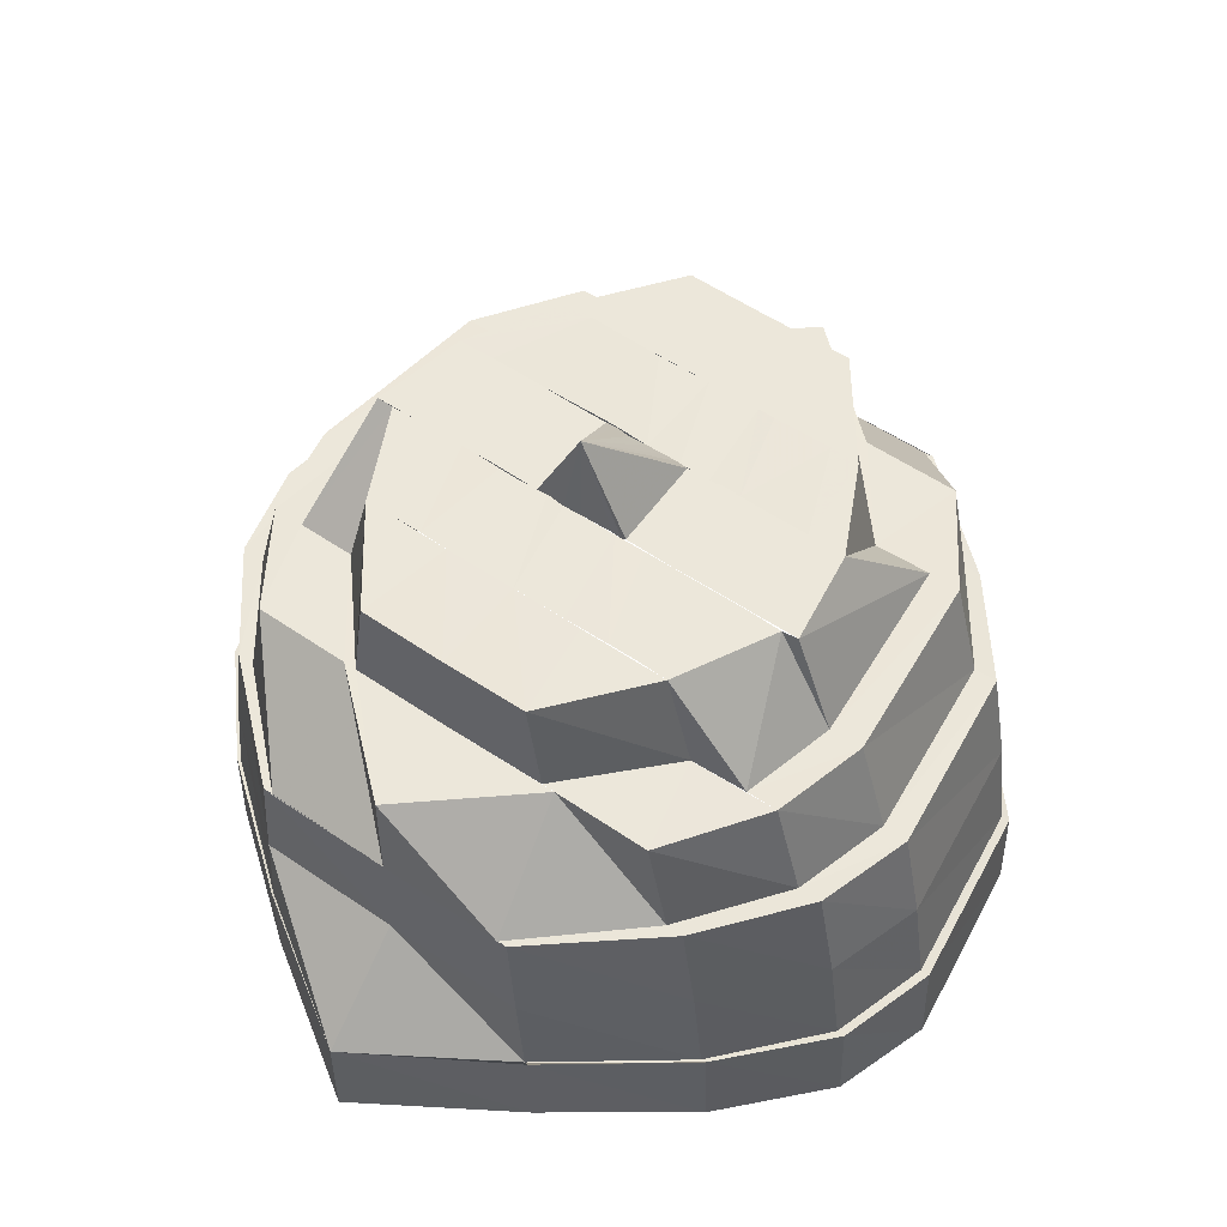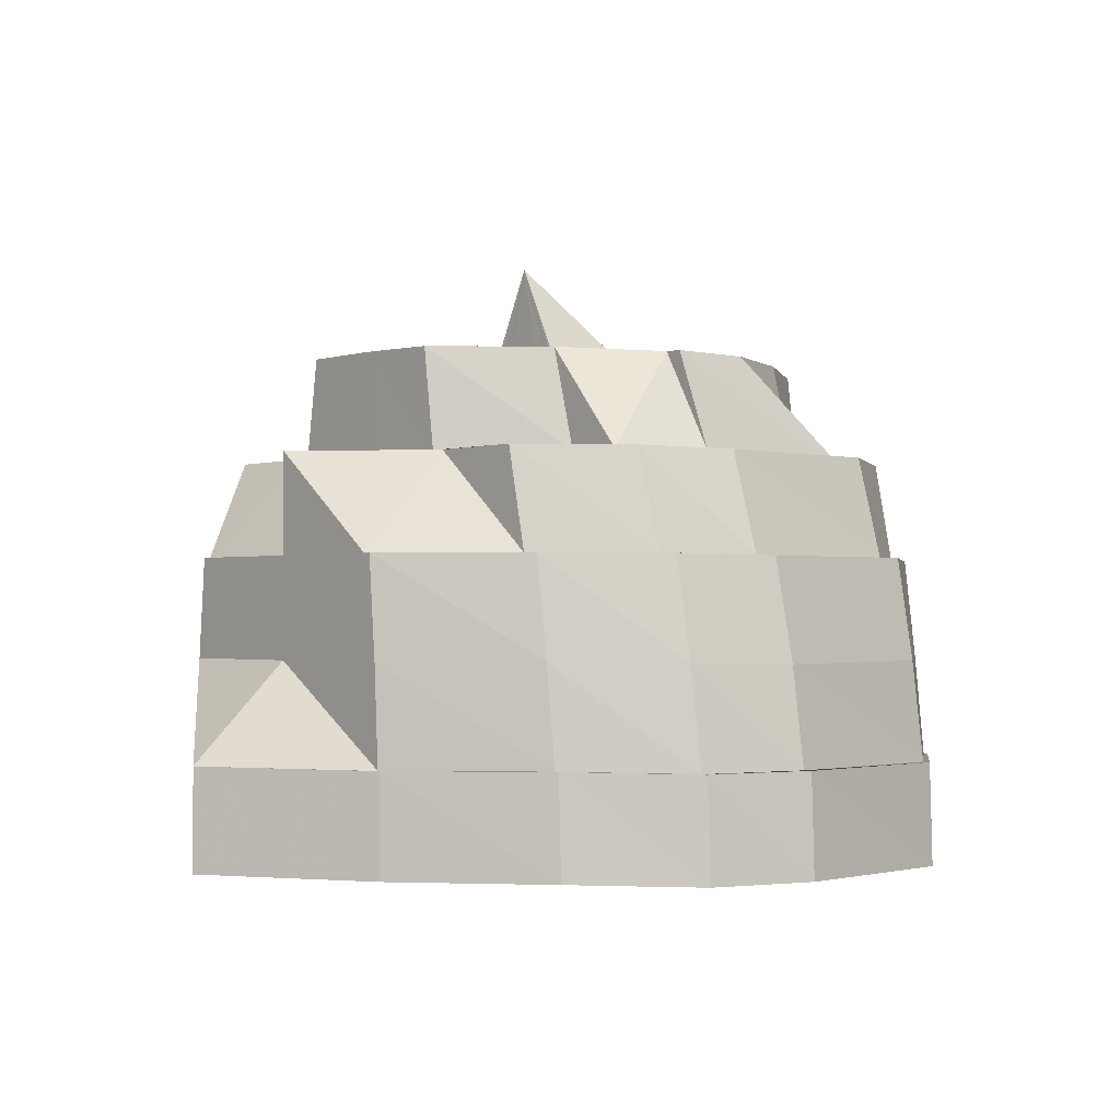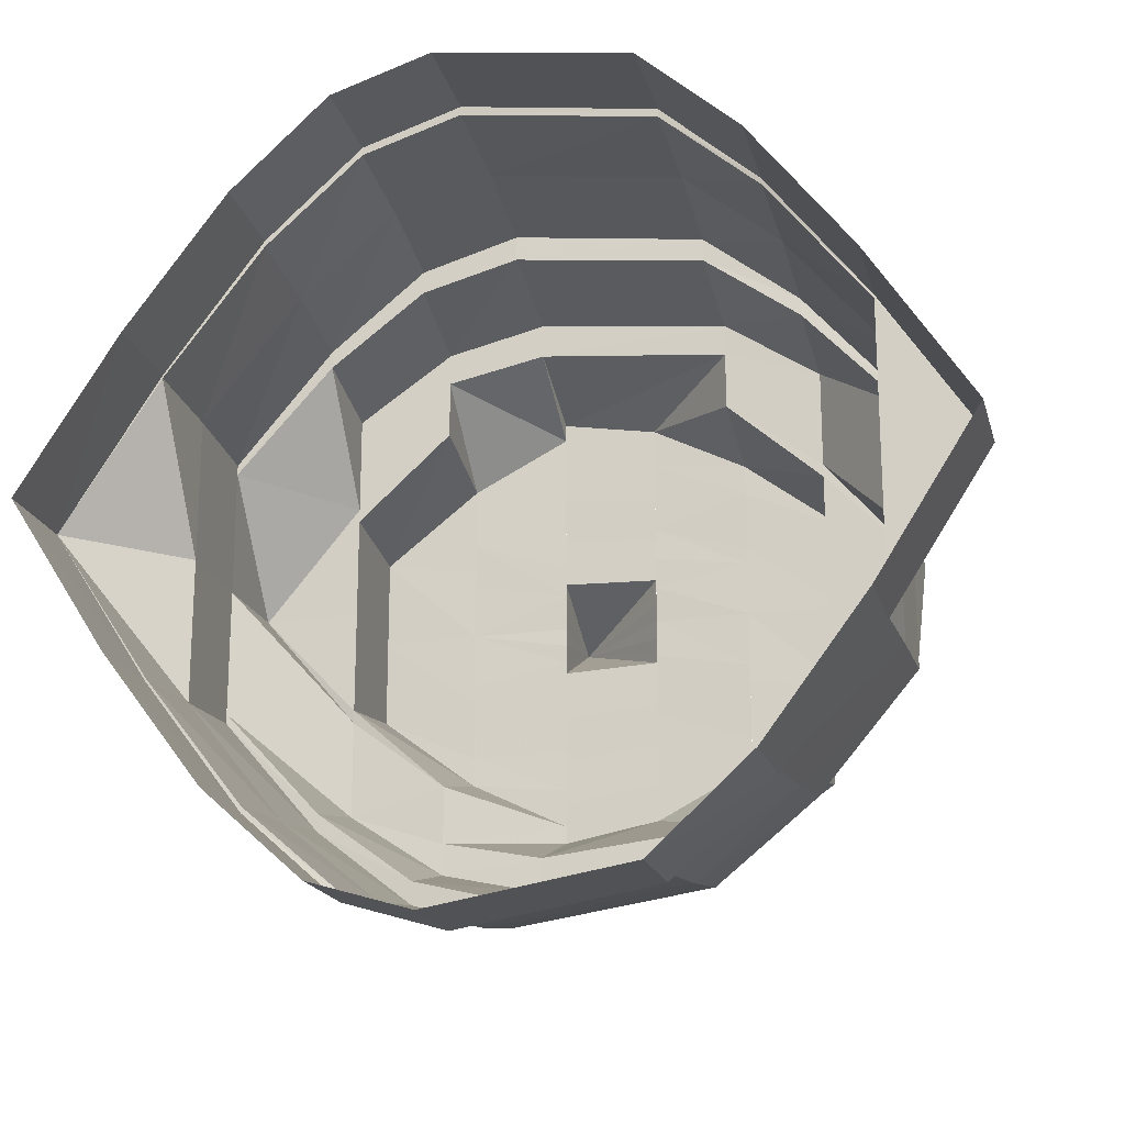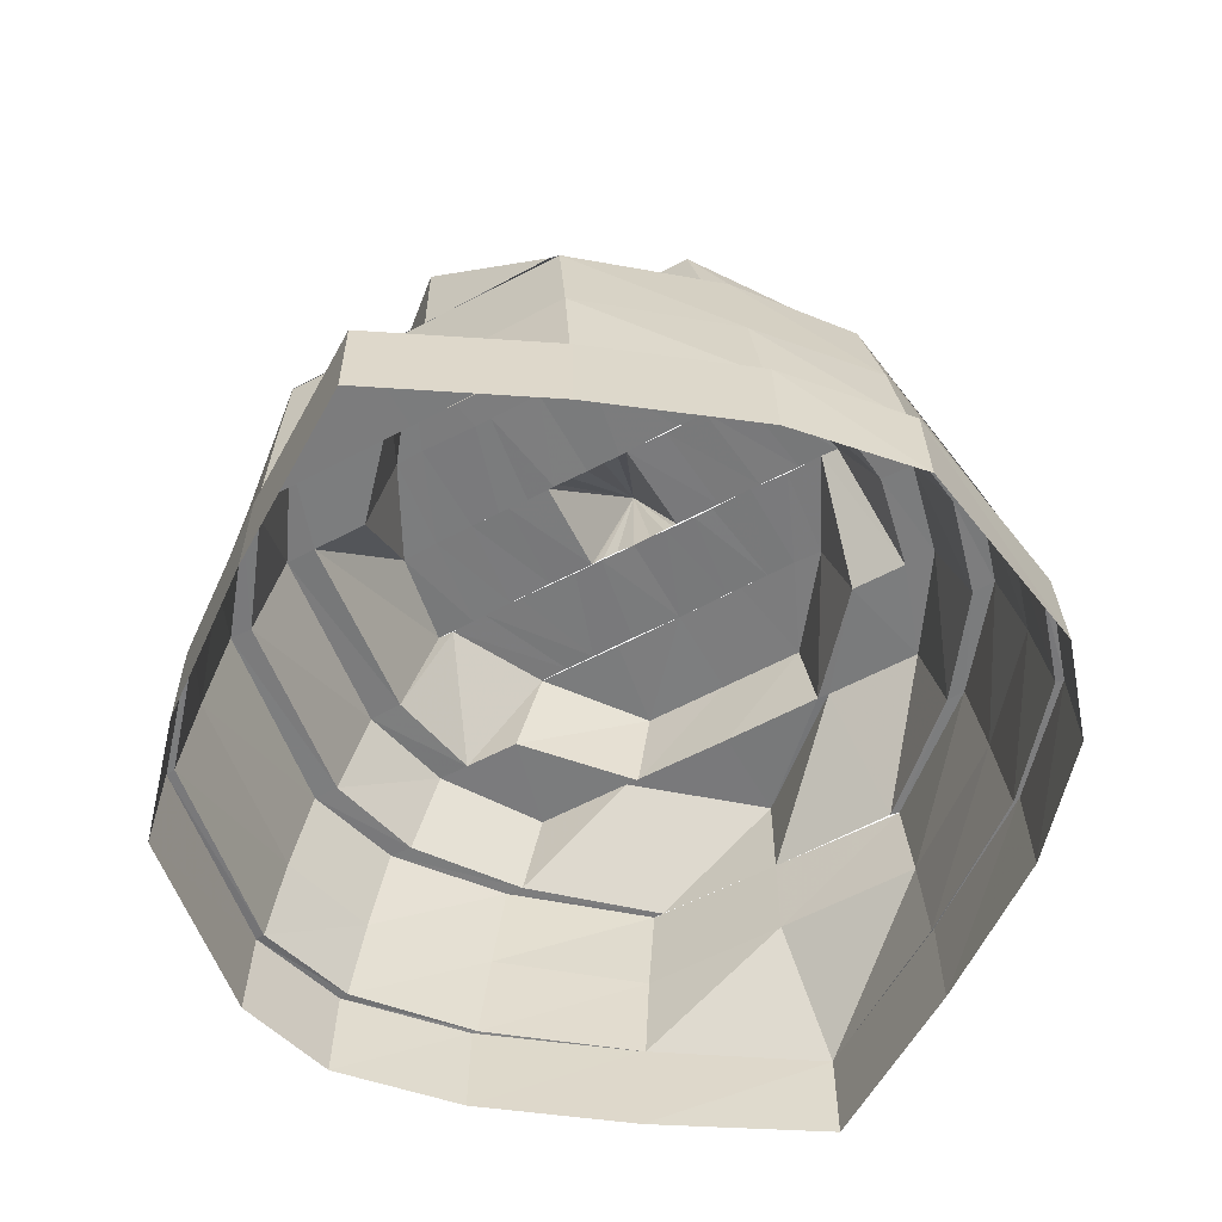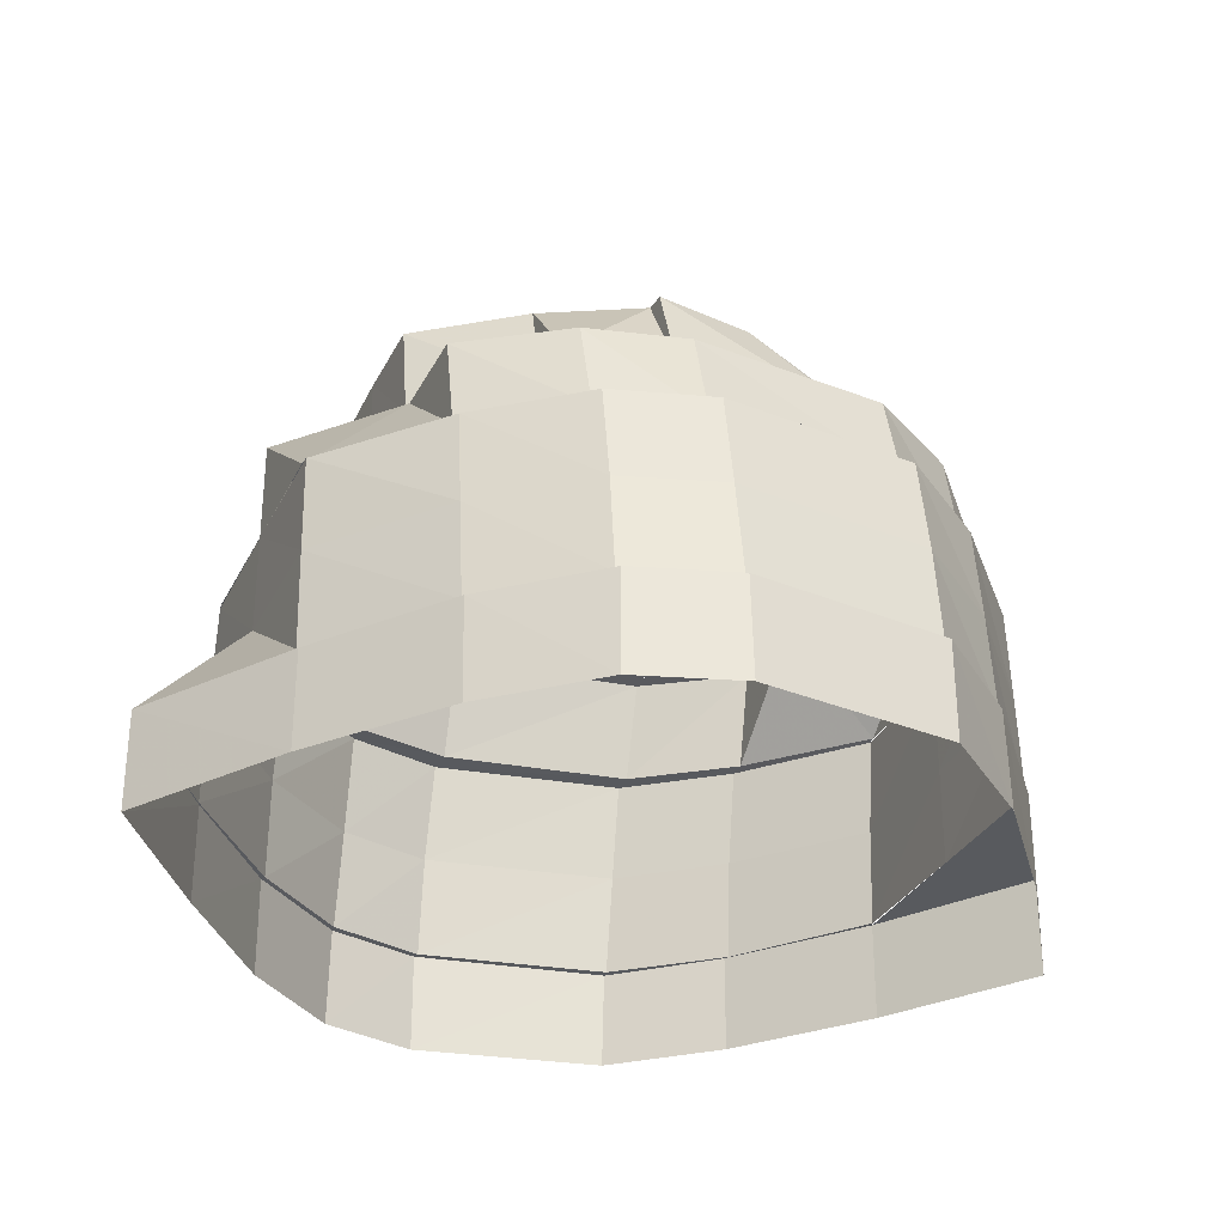
<metadata>
{"format":"obj","ext":"obj","renderer":"f3d","projection":"perspective","resolution":1024,"background":"white","views":[{"elev":53.0,"azim":-53.7,"up":"+Y"},{"elev":-1.2,"azim":-40.5,"up":"+Y"},{"elev":-20.1,"azim":14.9,"up":"+Z"},{"elev":-58.5,"azim":118.8,"up":"+Y"},{"elev":-30.9,"azim":-22.6,"up":"+Y"}]}
</metadata>
<code>
o 2884
v 2211 1879 7.46
v 2211 1879 7.476
v 2211 1879 7.46
v 2211 1879 7.489
v 2211 1879 7.476
v 2211 1879 7.46
v 2211 1879 7.476
v 2211 1879 7.489
v 2211 1879 7.444
v 2211 1879 7.498
v 2211 1879 7.489
v 2211 1879 7.498
v 2211 1879 7.475
v 2211 1879 7.488
v 2211 1879 7.498
v 2211 1879 7.497
v 2211 1879 7.501
v 2211 1879 7.501
v 2211 1879 7.501
v 2211 1879 7.5
v 2211 1879 7.498
v 2211 1879 7.498
v 2211 1879 7.498
v 2211 1879 7.497
v 2211 1879 7.489
v 2211 1879 7.489
v 2211 1879 7.489
v 2211 1879 7.488
v 2211 1879 7.476
v 2211 1879 7.476
v 2211 1879 7.476
v 2211 1879 7.475
v 2211 1879 7.46
v 2211 1879 7.46
v 2211 1879 7.46
v 2211 1879 7.46
v 2211 1879 7.444
v 2211 1879 7.444
v 2211 1879 7.431
v 2211 1879 7.444
v 2211 1879 7.431
v 2211 1879 7.422
v 2211 1879 7.431
v 2211 1879 7.422
v 2211 1879 7.445
v 2211 1879 7.432
v 2211 1879 7.422
v 2211 1879 7.423
v 2211 1879 7.419
v 2211 1879 7.419
v 2211 1879 7.419
v 2211 1879 7.42
v 2211 1879 7.422
v 2211 1879 7.422
v 2211 1879 7.422
v 2211 1879 7.423
v 2211 1879 7.431
v 2211 1879 7.431
v 2211 1879 7.431
v 2211 1879 7.432
v 2211 1879 7.444
v 2211 1879 7.444
v 2211 1879 7.445
v 2211 1879 7.46
v 2211 1879 7.476
v 2211 1879 7.475
v 2211 1879 7.489
v 2211 1879 7.498
v 2211 1879 7.488
v 2211 1879 7.501
v 2211 1879 7.497
v 2211 1879 7.498
v 2211 1879 7.5
v 2211 1879 7.489
v 2211 1879 7.497
v 2211 1879 7.476
v 2211 1879 7.488
v 2211 1879 7.46
v 2211 1879 7.475
v 2211 1879 7.444
v 2211 1879 7.46
v 2211 1879 7.431
v 2211 1879 7.445
v 2211 1879 7.422
v 2211 1879 7.432
v 2211 1879 7.419
v 2211 1879 7.423
v 2211 1879 7.422
v 2211 1879 7.42
v 2211 1879 7.431
v 2211 1879 7.423
v 2211 1879 7.444
v 2211 1879 7.432
v 2211 1879 7.46
v 2211 1879 7.445
v 2211 1879 7.46
v 2211 1879 7.445
v 2211 1879 7.475
v 2211 1879 7.445
v 2211 1879 7.432
v 2211 1879 7.475
v 2211 1879 7.46
v 2211 1879 7.474
v 2211 1879 7.484
v 2211 1879 7.473
v 2211 1879 7.46
v 2211 1879 7.472
v 2211 1879 7.46
v 2211 1879 7.446
v 2211 1879 7.433
v 2211 1879 7.423
v 2211 1879 7.446
v 2211 1879 7.434
v 2211 1879 7.424
v 2211 1879 7.426
v 2211 1879 7.42
v 2211 1879 7.434
v 2211 1879 7.421
v 2211 1879 7.423
v 2211 1879 7.426
v 2211 1879 7.436
v 2211 1879 7.429
v 2211 1879 7.423
v 2211 1879 7.429
v 2211 1879 7.424
v 2211 1879 7.432
v 2211 1879 7.426
v 2211 1879 7.426
v 2211 1879 7.433
v 2211 1879 7.445
v 2211 1879 7.429
v 2211 1879 7.426
v 2211 1879 7.434
v 2211 1879 7.431
v 2211 1879 7.438
v 2211 1879 7.436
v 2211 1879 7.429
v 2211 1879 7.45
v 2211 1879 7.441
v 2211 1879 7.441
v 2211 1879 7.429
v 2211 1879 7.435
v 2211 1879 7.426
v 2211 1879 7.434
v 2211 1879 7.446
v 2211 1879 7.436
v 2211 1879 7.434
v 2211 1879 7.431
v 2211 1879 7.438
v 2211 1879 7.433
v 2211 1879 7.435
v 2211 1879 7.436
v 2211 1879 7.447
v 2211 1879 7.437
v 2211 1879 7.438
v 2211 1879 7.438
v 2211 1879 7.443
v 2211 1879 7.451
v 2211 1879 7.453
v 2211 1879 7.446
v 2211 1879 7.45
v 2211 1879 7.441
v 2211 1879 7.46
v 2211 1879 7.442
v 2211 1879 7.441
v 2211 1879 7.45
v 2211 1879 7.446
v 2211 1879 7.454
v 2211 1879 7.445
v 2211 1879 7.456
v 2211 1879 7.451
v 2211 1879 7.45
v 2211 1879 7.455
v 2211 1879 7.455
v 2211 1879 7.46
v 2211 1879 7.455
v 2211 1879 7.46
v 2211 1879 7.465
v 2211 1879 7.465
v 2211 1879 7.46
v 2211 1879 7.451
v 2211 1879 7.464
v 2211 1879 7.466
v 2211 1879 7.467
v 2211 1879 7.47
v 2211 1879 7.467
v 2211 1879 7.469
v 2211 1879 7.46
v 2211 1879 7.474
v 2211 1879 7.477
v 2211 1879 7.469
v 2211 1879 7.47
v 2211 1879 7.46
v 2211 1879 7.474
v 2211 1879 7.46
v 2211 1879 7.45
v 2211 1879 7.46
v 2211 1879 7.451
v 2211 1879 7.469
v 2211 1879 7.477
v 2211 1879 7.47
v 2211 1879 7.472
v 2211 1879 7.46
v 2211 1879 7.478
v 2211 1879 7.477
v 2211 1879 7.475
v 2211 1879 7.47
v 2211 1879 7.469
v 2211 1879 7.465
v 2211 1879 7.465
v 2211 1879 7.479
v 2211 1879 7.465
v 2211 1879 7.46
v 2211 1879 7.455
v 2211 1879 7.455
v 2211 1879 7.482
v 2211 1879 7.483
v 2211 1879 7.485
v 2211 1879 7.479
v 2211 1879 7.472
v 2211 1879 7.487
v 2211 1879 7.483
v 2211 1879 7.482
v 2211 1879 7.473
v 2211 1879 7.484
v 2211 1879 7.473
v 2211 1879 7.489
v 2211 1879 7.484
v 2211 1879 7.487
v 2211 1879 7.486
v 2211 1879 7.474
v 2211 1879 7.491
v 2211 1879 7.494
v 2211 1879 7.486
v 2211 1879 7.491
v 2211 1879 7.494
v 2211 1879 7.494
v 2211 1879 7.485
v 2211 1879 7.482
v 2211 1879 7.487
v 2211 1879 7.483
v 2211 1879 7.489
v 2211 1879 7.477
v 2211 1879 7.479
v 2211 1879 7.474
v 2211 1879 7.478
v 2211 1879 7.469
v 2211 1879 7.467
v 2211 1879 7.47
v 2211 1879 7.479
v 2211 1879 7.46
v 2211 1879 7.47
v 2211 1879 7.474
v 2211 1879 7.467
v 2211 1879 7.464
v 2211 1879 7.466
v 2211 1879 7.46
v 2211 1879 7.458
v 2211 1879 7.46
v 2211 1879 7.46
v 2211 1879 7.469
v 2211 1879 7.451
v 2211 1879 7.453
v 2211 1879 7.46
v 2211 1879 7.443
v 2211 1879 7.446
v 2211 1879 7.451
v 2211 1879 7.45
v 2211 1879 7.46
v 2211 1879 7.46
v 2211 1879 7.47
v 2211 1879 7.46
v 2211 1879 7.469
v 2211 1879 7.451
v 2211 1879 7.443
v 2211 1879 7.45
v 2211 1879 7.448
v 2211 1879 7.46
v 2211 1879 7.46
v 2211 1879 7.472
v 2211 1879 7.45
v 2211 1879 7.46
v 2211 1879 7.473
v 2211 1879 7.484
v 2211 1879 7.46
v 2211 1879 7.486
v 2211 1879 7.474
v 2211 1879 7.486
v 2211 1879 7.494
v 2211 1879 7.482
v 2211 1879 7.484
v 2211 1879 7.491
v 2211 1879 7.47
v 2211 1879 7.479
v 2211 1879 7.491
v 2211 1879 7.497
v 2211 1879 7.494
v 2211 1879 7.484
v 2211 1879 7.491
v 2211 1879 7.496
v 2211 1879 7.499
v 2211 1879 7.496
v 2211 1879 7.5
v 2211 1879 7.497
v 2211 1879 7.497
v 2211 1879 7.488
v 2211 1879 7.487
v 2211 1879 7.486
v 2211 1879 7.494
v 2211 1879 7.494
v 2211 1879 7.486
v 2211 1879 7.474
v 2211 1879 7.474
v 2211 1879 7.487
v 2211 1879 7.488
v 2211 1879 7.475
v 2211 1879 7.475
v 2211 1879 7.474
v 2211 1879 7.448
v 2211 1879 7.46
v 2211 1879 7.46
v 2211 1879 7.446
v 2211 1879 7.445
v 2211 1879 7.436
v 2211 1879 7.447
v 2211 1879 7.446
v 2211 1879 7.445
v 2211 1879 7.447
v 2211 1879 7.448
v 2211 1879 7.441
v 2211 1879 7.443
v 2211 1879 7.442
v 2211 1879 7.446
v 2211 1879 7.45
v 2211 1879 7.451
v 2211 1879 7.453
v 2211 1879 7.454
v 2211 1879 7.456
v 2211 1879 7.458
v 2211 1879 7.456
v 2211 1879 7.46
v 2211 1879 7.458
v 2211 1879 7.46
v 2211 1879 7.462
v 2211 1879 7.464
v 2211 1879 7.456
v 2211 1879 7.458
v 2211 1879 7.462
v 2211 1879 7.464
v 2211 1879 7.446
v 2211 1879 7.434
v 2211 1879 7.447
v 2211 1879 7.426
v 2211 1879 7.436
v 2211 1879 7.448
v 2211 1879 7.46
v 2211 1879 7.47
v 2211 1879 7.46
f 1 2 3
f 2 4 5
f 6 2 7
f 7 4 8
f 9 1 6
f 4 10 11
f 8 10 12
f 13 11 14
f 14 15 16
f 10 17 15
f 12 17 18
f 16 19 20
f 17 21 19
f 18 21 22
f 20 23 24
f 21 25 23
f 22 25 26
f 24 27 28
f 25 29 27
f 26 29 30
f 28 31 32
f 29 33 31
f 30 33 34
f 32 35 36
f 33 37 35
f 34 37 38
f 37 39 40
f 38 39 41
f 39 42 43
f 41 42 44
f 45 43 46
f 46 47 48
f 42 49 47
f 44 49 50
f 48 51 52
f 49 53 51
f 50 53 54
f 52 55 56
f 53 57 55
f 54 57 58
f 56 59 60
f 57 61 59
f 58 61 9
f 60 62 63
f 61 1 62
f 64 65 66
f 65 67 66
f 67 68 69
f 68 70 71
f 70 72 73
f 72 74 75
f 74 76 77
f 76 78 79
f 78 80 81
f 80 82 83
f 82 84 85
f 84 86 87
f 86 88 89
f 88 90 91
f 90 92 93
f 92 94 95
f 81 83 96
f 96 83 97
f 98 81 96
f 99 100 97
f 101 102 98
f 98 96 103
f 104 103 105
f 103 96 106
f 96 97 106
f 107 106 108
f 106 97 109
f 97 110 109
f 97 85 110
f 100 111 110
f 112 110 113
f 113 114 115
f 111 116 114
f 110 87 114
f 110 114 117
f 114 89 118
f 116 119 118
f 114 118 120
f 121 120 122
f 120 118 123
f 120 123 124
f 118 125 123
f 118 91 125
f 119 126 125
f 123 125 127
f 124 123 128
f 123 127 128
f 125 129 127
f 125 93 129
f 126 130 129
f 128 127 131
f 132 129 133
f 124 128 134
f 135 124 134
f 136 137 135
f 138 135 139
f 135 134 140
f 134 128 141
f 128 131 141
f 134 141 142
f 143 144 131
f 144 145 146
f 131 147 146
f 131 146 148
f 141 131 148
f 148 146 149
f 141 148 150
f 142 141 150
f 150 148 151
f 148 149 151
f 152 153 149
f 150 151 154
f 154 151 155
f 142 150 156
f 156 150 154
f 157 142 156
f 140 142 157
f 158 140 157
f 158 157 159
f 157 156 160
f 161 162 158
f 163 158 159
f 156 154 164
f 160 156 164
f 164 154 165
f 160 164 166
f 164 165 167
f 168 160 166
f 167 165 169
f 168 166 170
f 167 169 171
f 171 169 172
f 171 172 173
f 173 172 174
f 175 168 170
f 173 176 177
f 163 168 175
f 178 179 177
f 180 181 163
f 182 163 175
f 183 163 182
f 184 183 182
f 185 183 184
f 185 186 183
f 187 180 186
f 186 188 163
f 189 186 185
f 190 187 189
f 189 191 186
f 192 193 191
f 194 189 185
f 195 196 188
f 197 196 198
f 199 195 197
f 200 201 199
f 202 203 201
f 204 189 194
f 204 205 189
f 206 204 194
f 206 194 207
f 207 194 208
f 207 208 209
f 209 208 210
f 211 204 206
f 212 210 213
f 214 215 213
f 211 216 204
f 216 205 204
f 217 216 211
f 217 218 216
f 216 219 205
f 218 219 216
f 219 201 205
f 219 220 201
f 221 218 222
f 223 220 219
f 218 223 219
f 223 224 220
f 224 106 220
f 225 226 223
f 227 223 218
f 227 228 223
f 229 227 218
f 230 231 228
f 232 228 227
f 233 230 232
f 232 234 228
f 235 232 227
f 235 227 229
f 236 232 235
f 236 237 232
f 238 235 229
f 238 229 239
f 239 240 241
f 242 235 238
f 242 236 235
f 243 238 239
f 244 238 243
f 243 239 245
f 245 239 246
f 247 244 243
f 247 243 248
f 249 250 247
f 251 247 248
f 245 246 252
f 252 246 253
f 252 253 254
f 255 252 254
f 256 252 255
f 251 256 255
f 251 255 257
f 258 251 259
f 260 261 251
f 262 260 263
f 263 264 251
f 265 262 266
f 266 267 263
f 268 269 267
f 270 271 264
f 272 271 273
f 274 270 272
f 275 276 274
f 277 278 276
f 279 280 270
f 281 279 282
f 279 283 280
f 283 284 280
f 285 283 279
f 283 286 284
f 287 288 283
f 288 289 284
f 280 284 290
f 291 292 290
f 293 290 294
f 290 242 244
f 290 295 242
f 295 236 242
f 295 296 236
f 296 237 236
f 297 296 295
f 298 297 299
f 296 300 237
f 297 301 296
f 301 300 296
f 301 75 300
f 302 301 297
f 302 73 301
f 303 304 301
f 305 303 302
f 304 306 300
f 300 307 237
f 306 101 307
f 300 77 307
f 308 302 309
f 310 307 311
f 311 98 312
f 307 98 234
f 307 79 98
f 313 314 308
f 314 71 302
f 314 302 286
f 315 305 314
f 316 315 317
f 317 69 314
f 317 314 318
f 285 317 318
f 319 285 320
f 321 317 285
f 321 66 317
f 3 66 321
f 322 321 285
f 323 3 321
f 323 321 322
f 324 322 325
f 130 64 323
f 133 323 326
f 129 323 147
f 129 327 323
f 328 285 329
f 149 328 329
f 149 329 330
f 330 329 276
f 151 149 330
f 330 276 331
f 151 330 155
f 155 330 331
f 155 331 332
f 332 331 266
f 332 266 333
f 333 266 334
f 333 334 335
f 335 334 336
f 334 337 336
f 336 337 338
f 337 251 338
f 338 251 339
f 340 339 341
f 215 340 341
f 342 343 341
f 257 344 341
f 344 345 341
f 345 178 341
f 346 173 341
f 347 346 341
f 175 347 341
f 348 175 341
f 349 348 341
f 210 349 341
f 350 351 352
f 351 353 354
f 352 117 354
f 352 354 355
f 355 354 135
f 356 352 355
f 106 352 356
f 356 355 195
f 357 356 358

</code>
